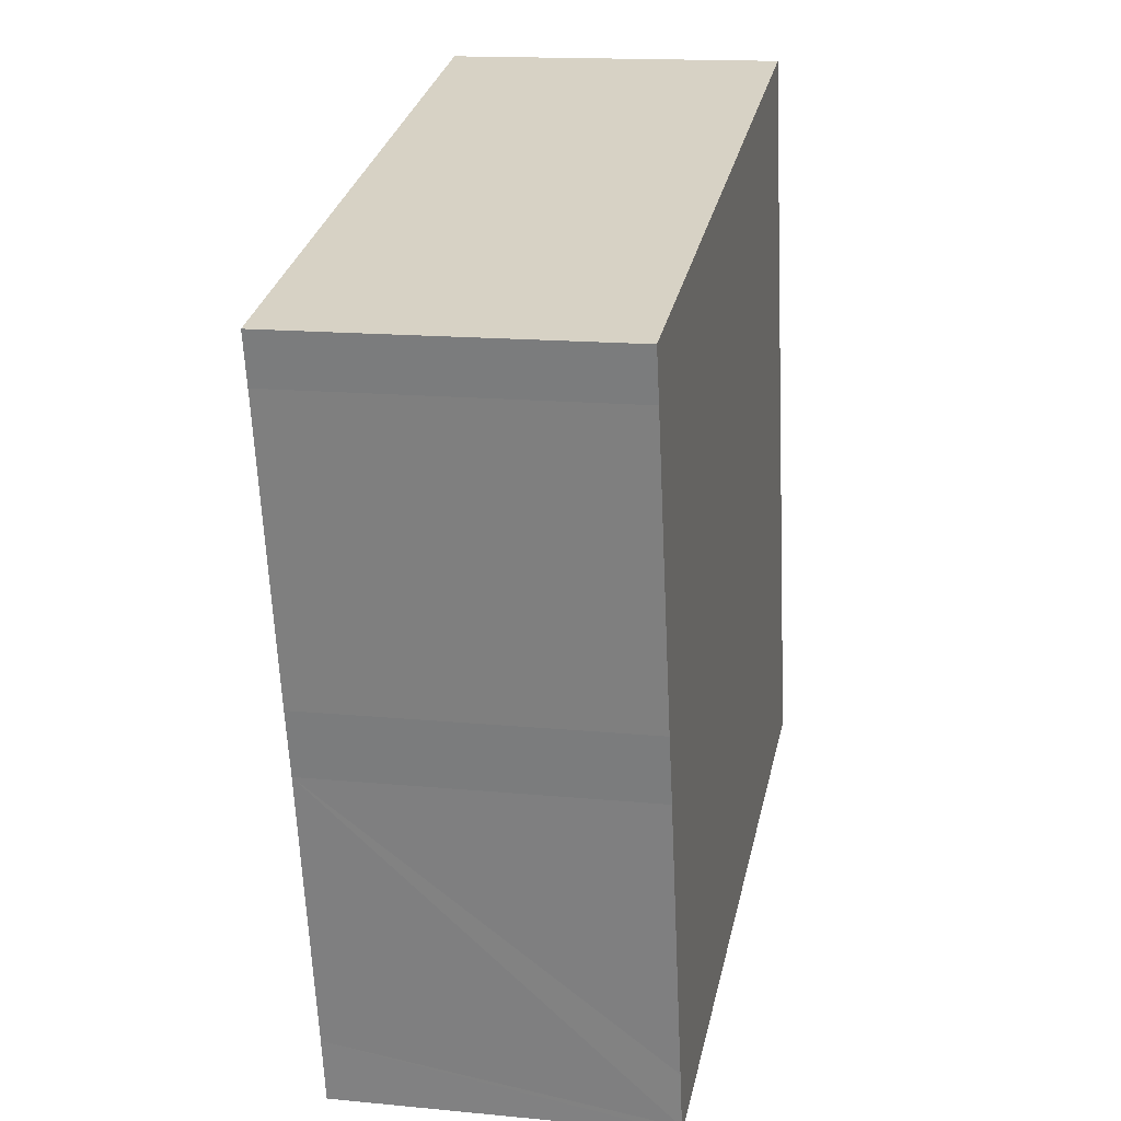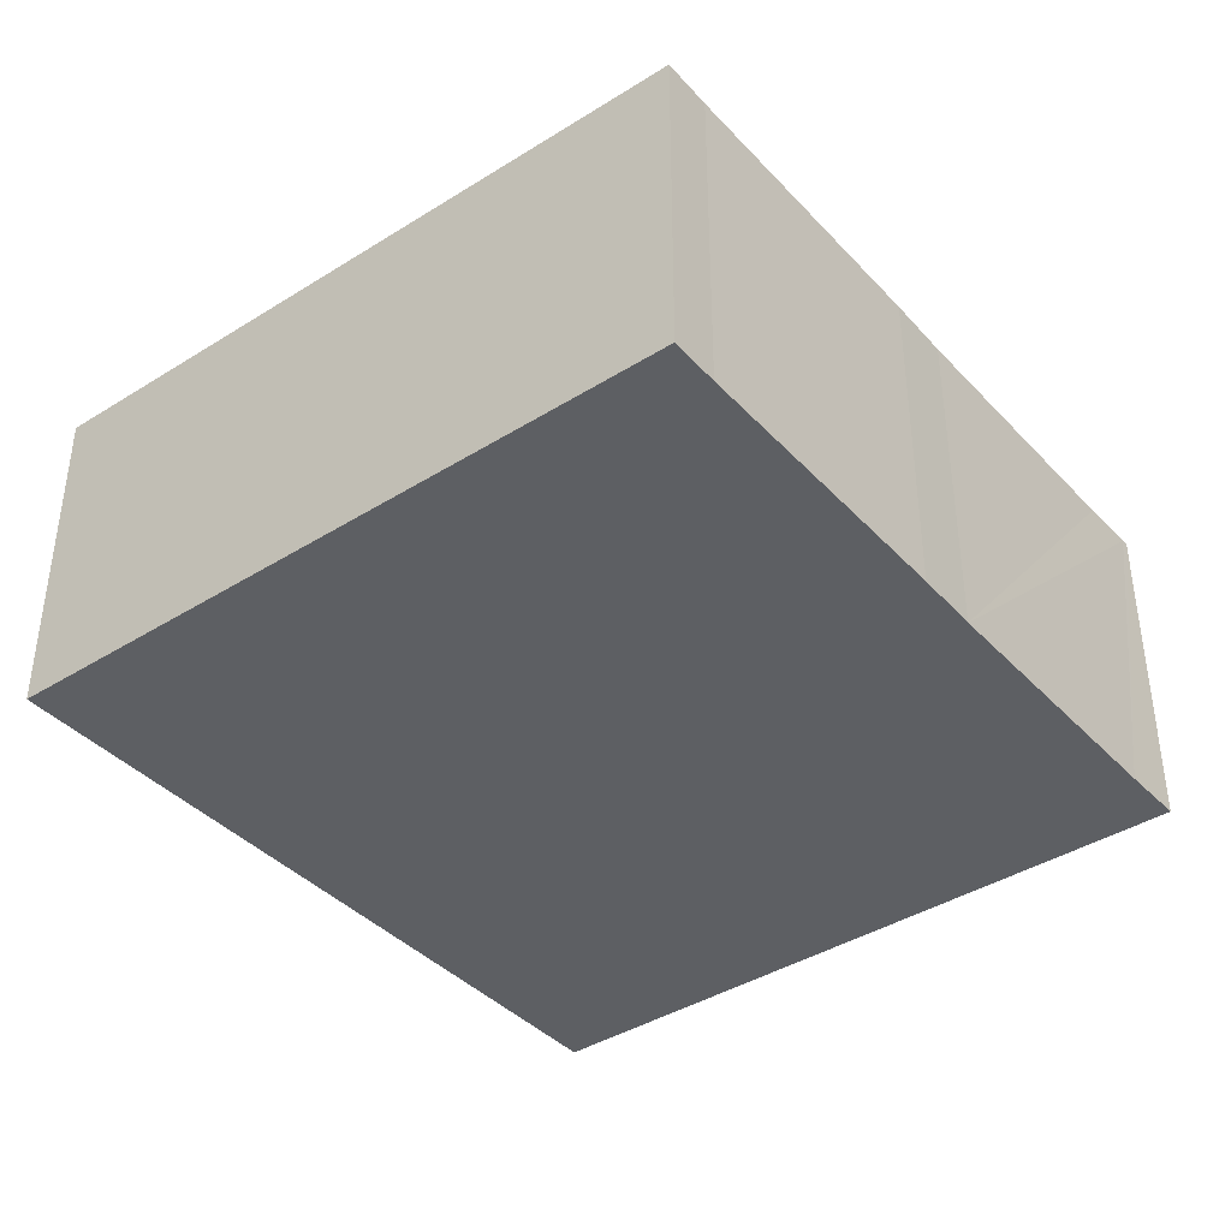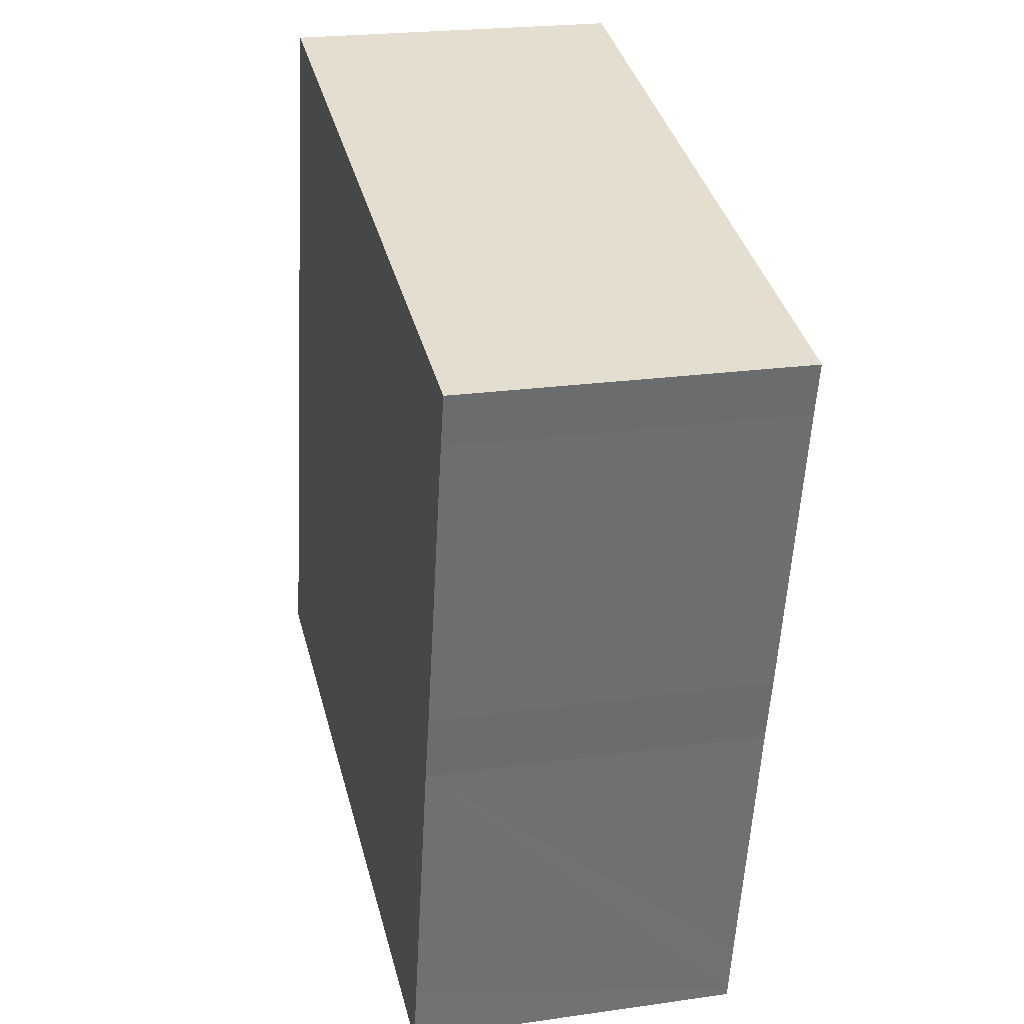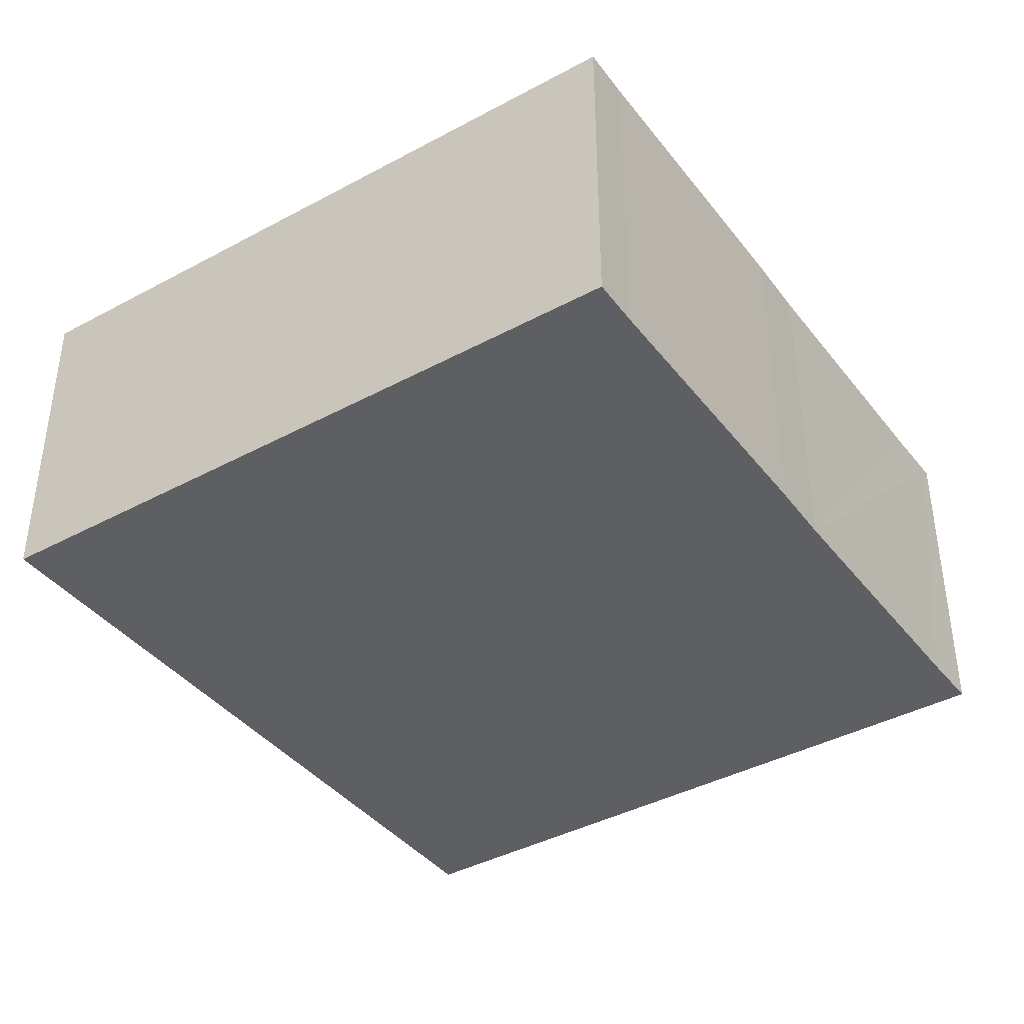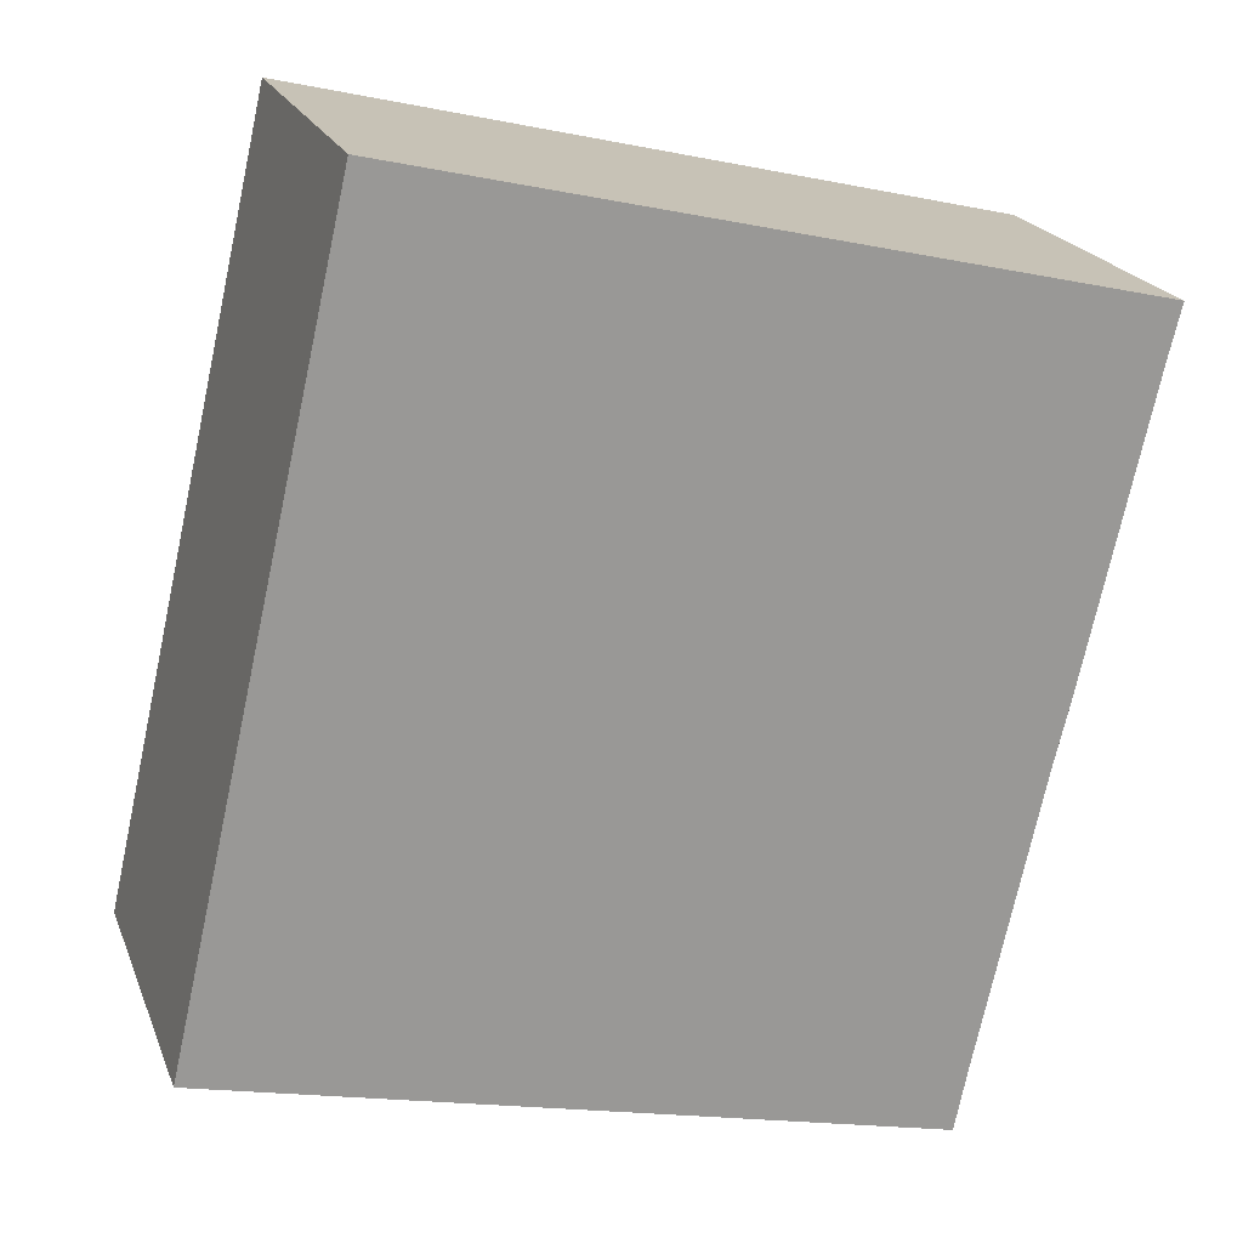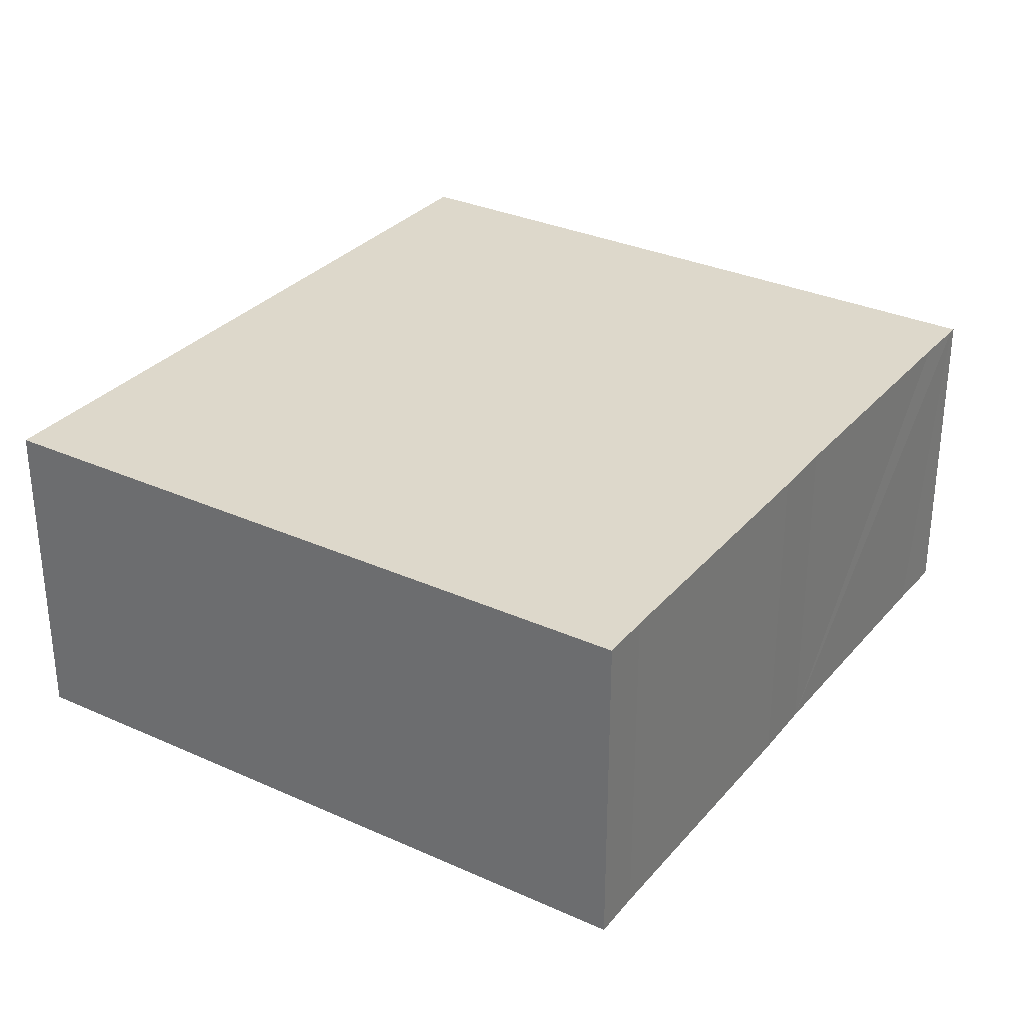
<metadata>
{"format":"obj","ext":"obj","renderer":"f3d","projection":"perspective","resolution":1024,"background":"white","views":[{"elev":14.9,"azim":101.9,"up":"+Z"},{"elev":-40.0,"azim":51.0,"up":"+Y"},{"elev":22.3,"azim":76.0,"up":"+Z"},{"elev":-40.2,"azim":46.9,"up":"+Y"},{"elev":20.7,"azim":-17.5,"up":"+Z"},{"elev":31.3,"azim":46.0,"up":"+Y"}]}
</metadata>
<code>
v  7.21 2.773 4.889
v  7.105 2.773 4.471
v  1.414 2.773 6.257
v  0 2.773 1.698e-16
v  6.542 2.773 2.038
v  6.405 2.773 1.491
v  5.878 2.773 -0.819
v  5.775 2.773 -1.298
v  5.763 2.773 -1.355
v  7.21 -2.994e-16 4.889
v  7.105 -2.738e-16 4.471
v  6.542 -1.248e-16 2.038
v  6.405 -9.13e-17 1.491
v  5.878 5.015e-17 -0.819
v  5.763 8.297e-17 -1.355
v  5.775 7.948e-17 -1.298
v  0 0 0
v  1.414 -3.831e-16 6.257
g defaultobject
f 1 2 3
f 4 3 2
f 5 4 2
f 6 4 5
f 7 4 6
f 8 4 7
f 9 4 8
f 10 2 1
f 2 10 11
f 11 5 2
f 5 11 12
f 12 6 5
f 6 12 13
f 13 7 6
f 7 13 8
f 8 13 14
f 8 14 9
f 9 14 15
f 15 14 16
f 15 4 9
f 4 15 17
f 17 3 4
f 3 17 18
f 18 1 3
f 1 18 10
f 16 17 15
f 17 16 14
f 17 14 13
f 17 13 12
f 17 12 11
f 17 11 10
f 17 10 18

</code>
